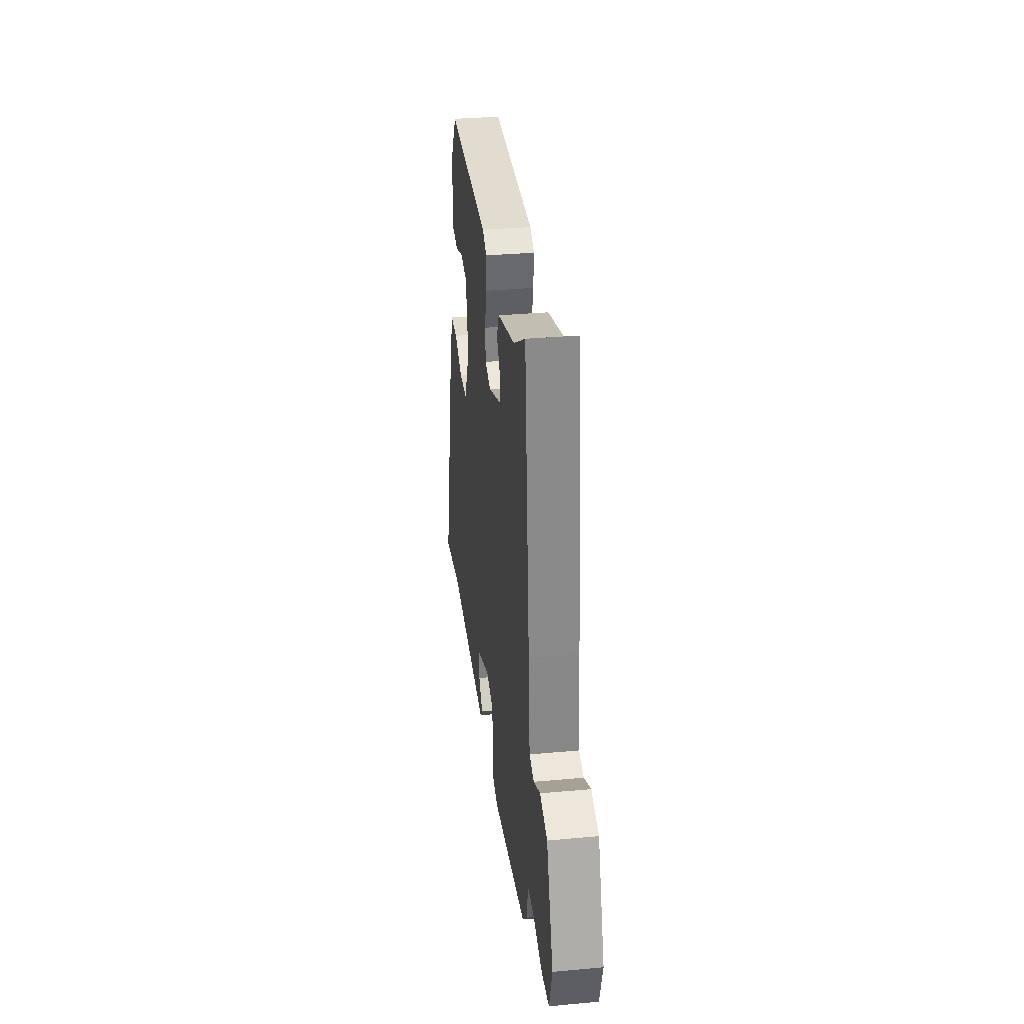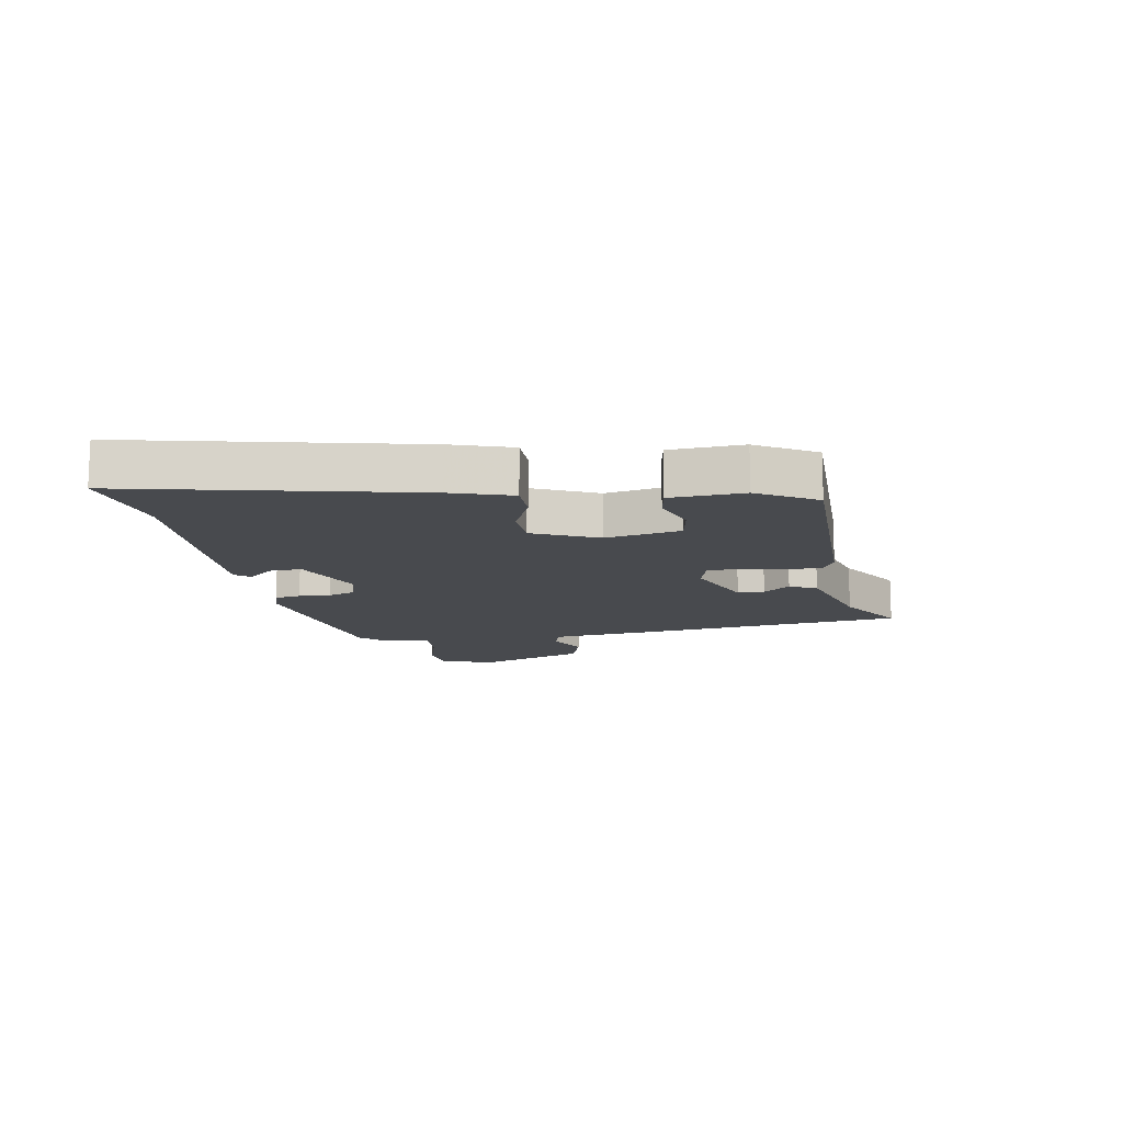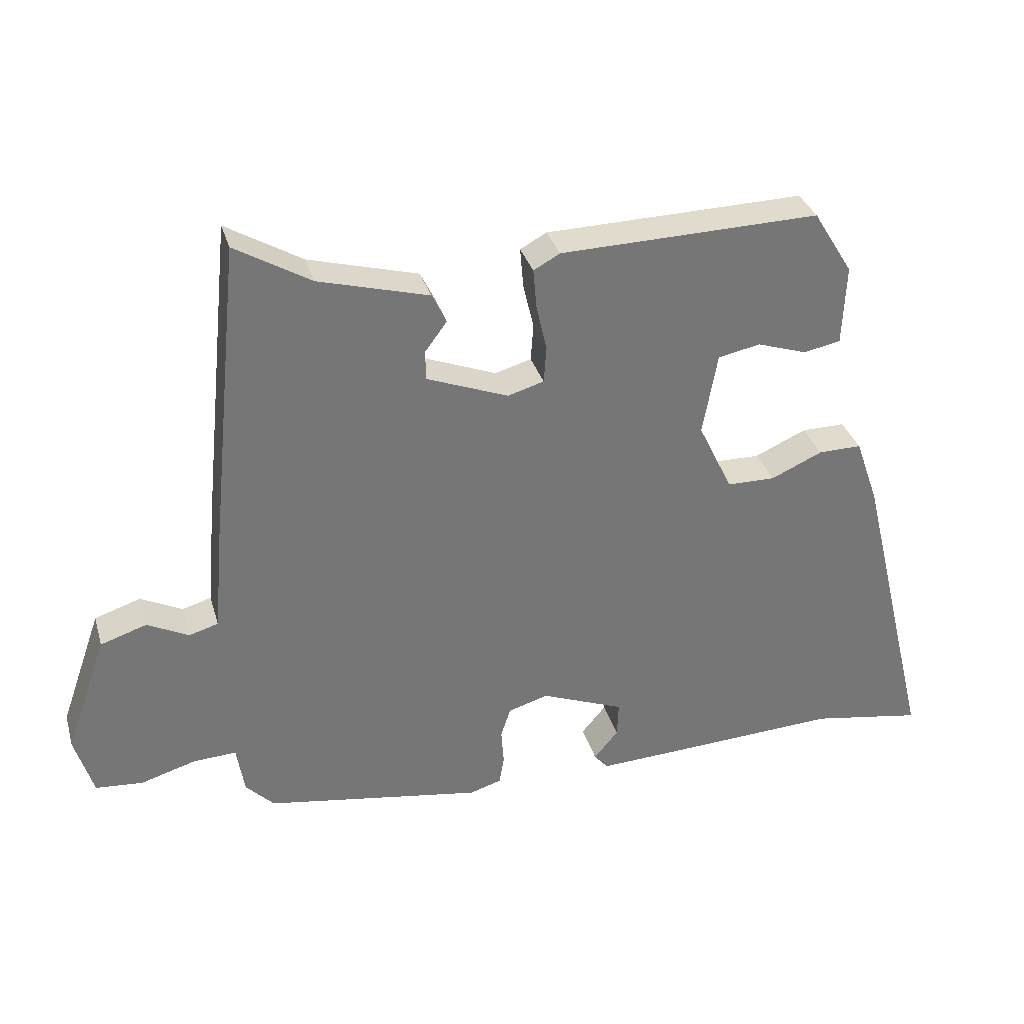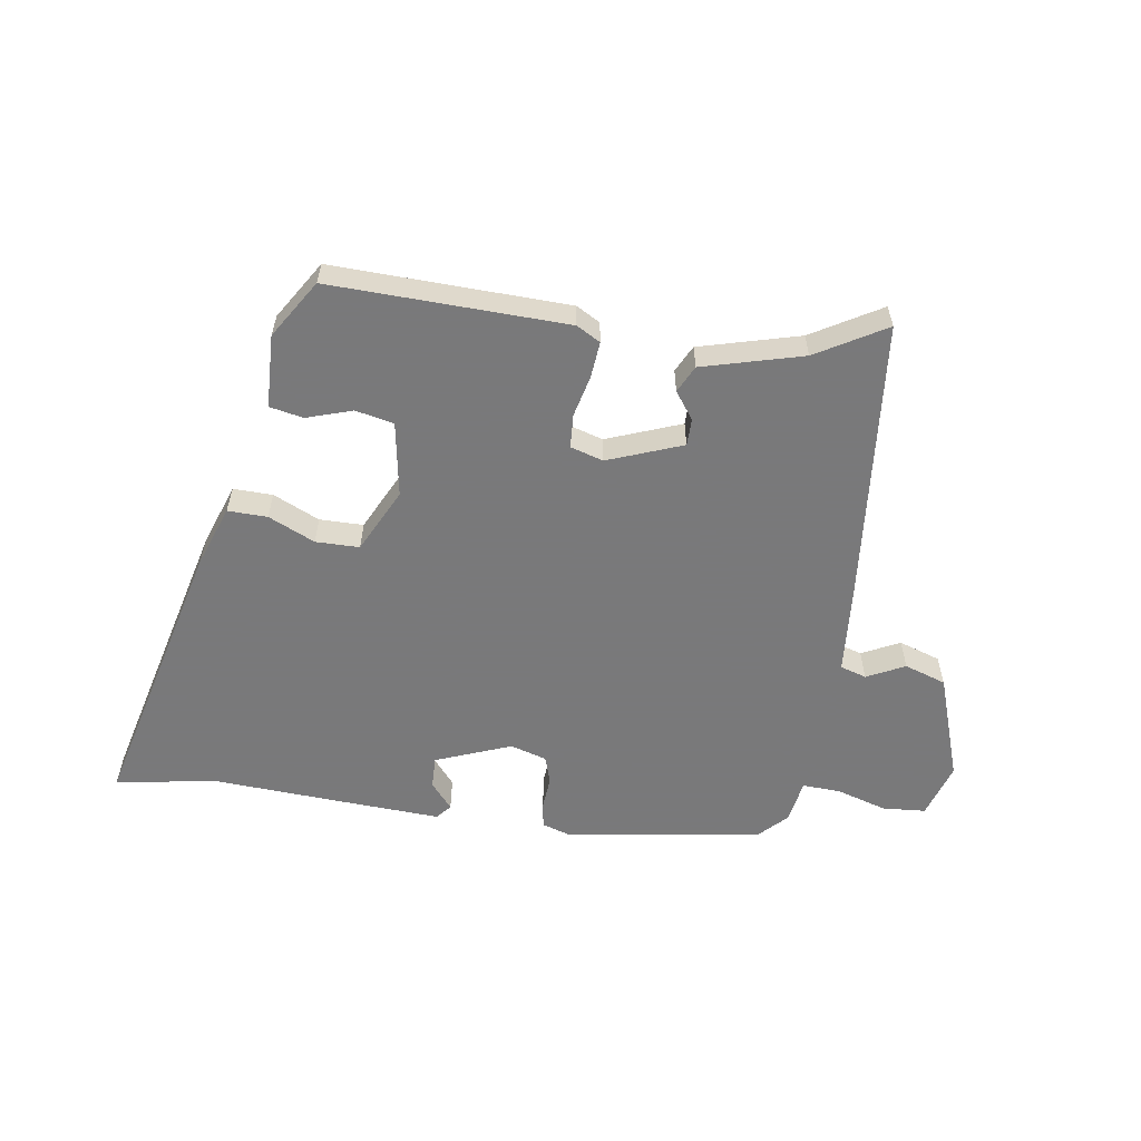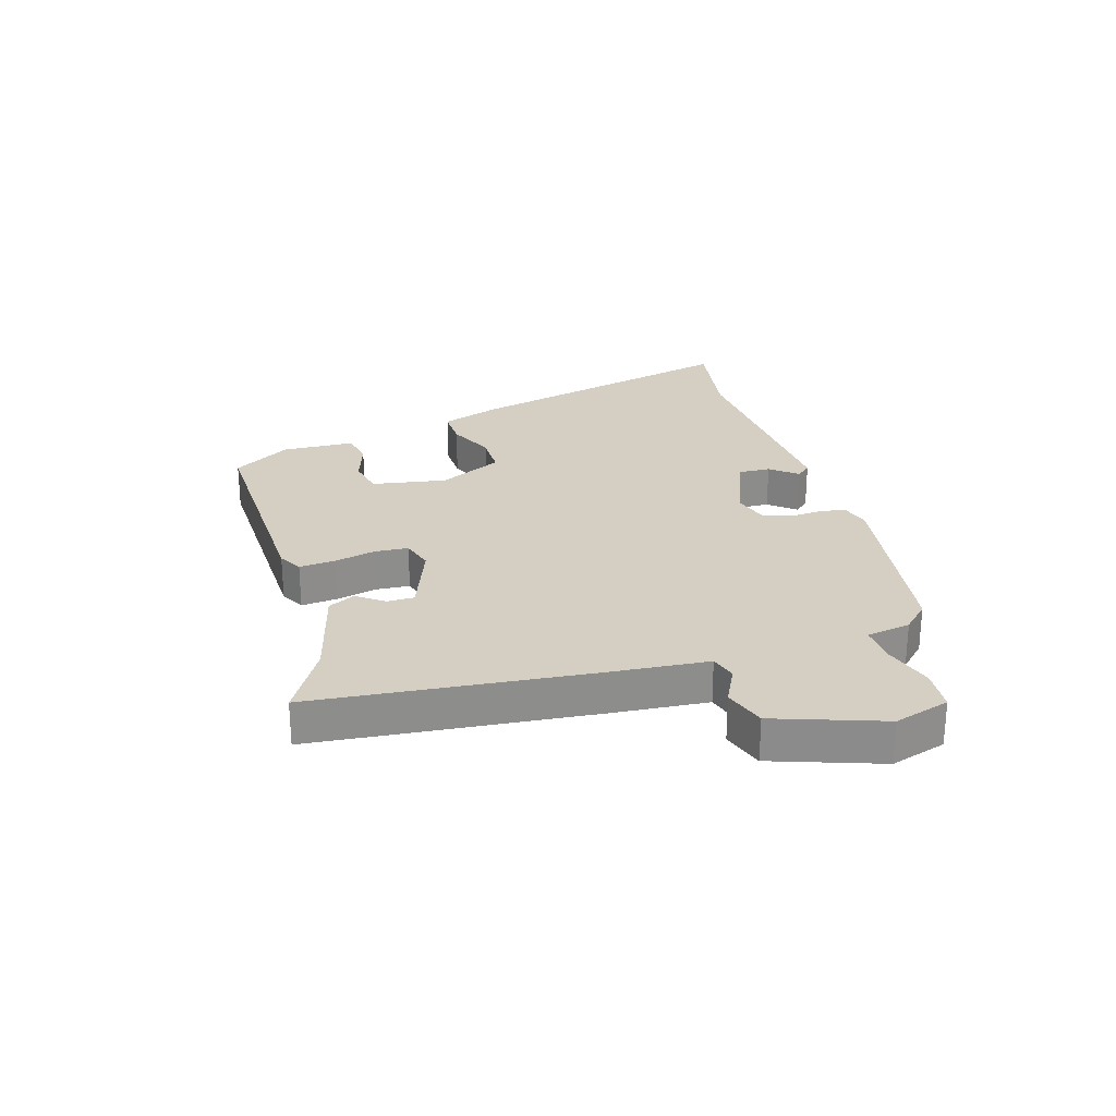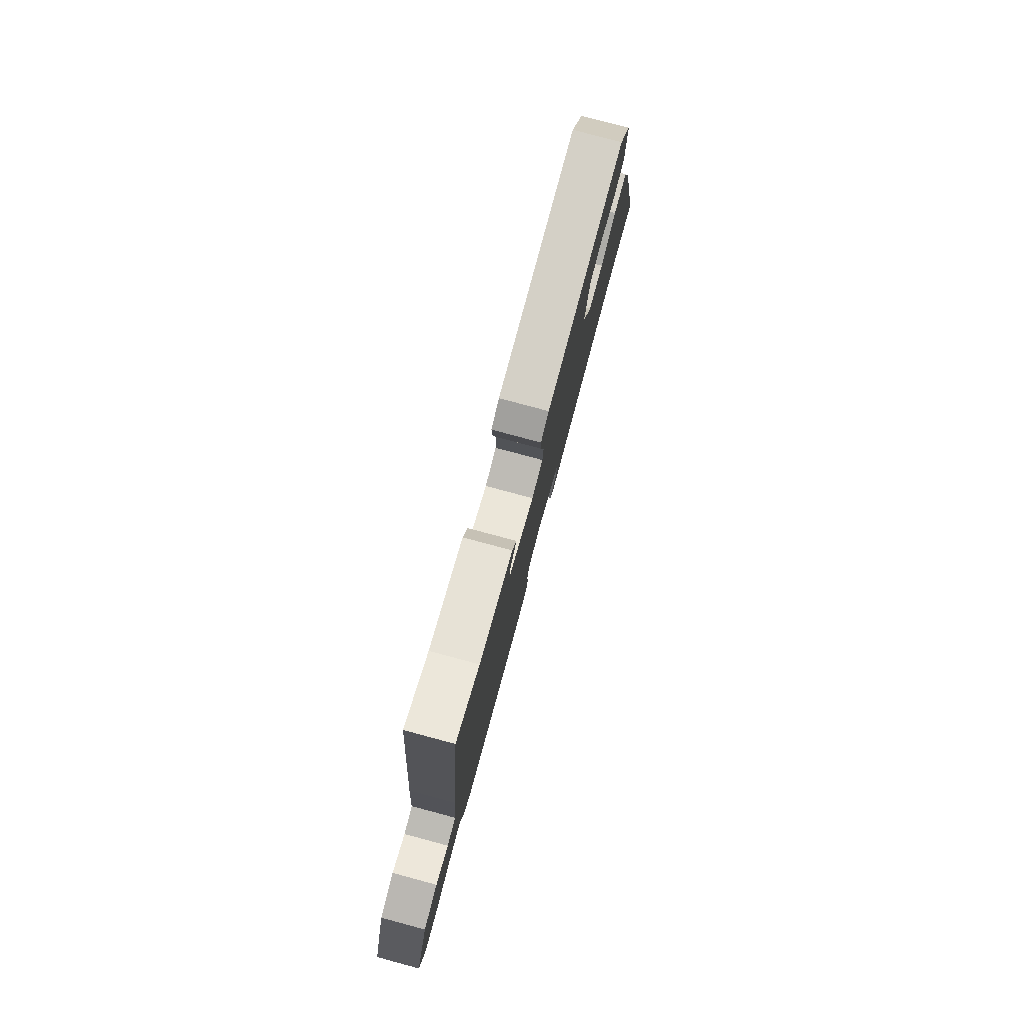
<metadata>
{"format":"obj","ext":"obj","renderer":"f3d","projection":"perspective","resolution":1024,"background":"white","views":[{"elev":32.9,"azim":82.8,"up":"+Z"},{"elev":-13.0,"azim":-79.1,"up":"+Y"},{"elev":33.3,"azim":164.4,"up":"+Z"},{"elev":-57.8,"azim":-8.9,"up":"+Y"},{"elev":25.8,"azim":73.0,"up":"+Y"},{"elev":79.0,"azim":105.0,"up":"+Z"}]}
</metadata>
<code>
v -0.48 0.07 -0.497
v -0.65 0.07 -0.526
v -0.535 0.07 -0.053
v -0.499 0.07 0.05
v -0.433 0.07 0.049
v -0.355 0.07 0.014
v -0.282 0.07 0.015
v -0.23 0.07 0.123
v -0.252 0.07 0.248
v -0.316 0.07 0.261
v -0.392 0.07 0.236
v -0.448 0.07 0.247
v -0.453 0.07 0.369
v -0.393 0.07 0.466
v 0.001 0.07 0.457
v 0.041 0.07 0.435
v 0.036 0.07 0.375
v 0.02 0.07 0.305
v 0.024 0.07 0.249
v 0.079 0.07 0.233
v 0.203 0.07 0.281
v 0.203 0.07 0.326
v 0.17 0.07 0.371
v 0.192 0.07 0.416
v 0.359 0.07 0.462
v 0.474 0.07 0.53
v 0.522 0.07 0.063
v 0.536 0.07 -0.095
v 0.58 0.07 -0.108
v 0.643 0.07 -0.076
v 0.713 0.07 -0.099
v 0.776 0.07 -0.278
v 0.748 0.07 -0.371
v 0.676 0.07 -0.377
v 0.592 0.07 -0.352
v 0.527 0.07 -0.349
v 0.515 0.07 -0.423
v 0.472 0.07 -0.467
v 0.142 0.07 -0.52
v 0.094 0.07 -0.505
v 0.087 0.07 -0.461
v 0.091 0.07 -0.407
v 0.076 0.07 -0.361
v 0.015 0.07 -0.343
v -0.111 0.07 -0.393
v -0.109 0.07 -0.447
v -0.072 0.07 -0.491
v -0.093 0.07 -0.516
v -0.264 0.07 -0.508
v -0.48 0 -0.497
v -0.65 0 -0.526
v -0.535 0 -0.053
v -0.499 0 0.05
v -0.433 0 0.049
v -0.355 0 0.014
v -0.282 0 0.015
v -0.23 0 0.123
v -0.252 0 0.248
v -0.316 0 0.261
v -0.392 0 0.236
v -0.448 0 0.247
v -0.453 0 0.369
v -0.393 0 0.466
v 0.001 0 0.457
v 0.041 0 0.435
v 0.036 0 0.375
v 0.02 0 0.305
v 0.024 0 0.249
v 0.079 0 0.233
v 0.203 0 0.281
v 0.203 0 0.326
v 0.17 0 0.371
v 0.192 0 0.416
v 0.359 0 0.462
v 0.474 0 0.53
v 0.522 0 0.063
v 0.536 0 -0.095
v 0.58 0 -0.108
v 0.643 0 -0.076
v 0.713 0 -0.099
v 0.776 0 -0.278
v 0.748 0 -0.371
v 0.676 0 -0.377
v 0.592 0 -0.352
v 0.527 0 -0.349
v 0.515 0 -0.423
v 0.472 0 -0.467
v 0.142 0 -0.52
v 0.094 0 -0.505
v 0.087 0 -0.461
v 0.091 0 -0.407
v 0.076 0 -0.361
v 0.015 0 -0.343
v -0.111 0 -0.393
v -0.109 0 -0.447
v -0.072 0 -0.491
v -0.093 0 -0.516
v -0.264 0 -0.508
f 46 47 48 49
f 45 46 49 1
f 44 45 1 2
f 39 40 41 42
f 39 42 43
f 36 37 38 39
f 36 39 43
f 32 33 34 35
f 32 35 36
f 29 30 31 32
f 28 29 32 36
f 25 26 27 28
f 22 23 24 25
f 21 22 25 28
f 20 21 28 36
f 15 16 17 18
f 15 18 19
f 14 15 19
f 13 14 19
f 10 11 12 13
f 9 10 13 19
f 8 9 19 20
f 3 4 5 6
f 44 2 3 6
f 44 6 7
f 20 36 43 44
f 7 8 20 44
f 98 97 96 95
f 50 98 95 94
f 51 50 94 93
f 91 90 89 88
f 92 91 88
f 88 87 86 85
f 92 88 85
f 84 83 82 81
f 85 84 81
f 81 80 79 78
f 85 81 78 77
f 77 76 75 74
f 74 73 72 71
f 77 74 71 70
f 85 77 70 69
f 67 66 65 64
f 68 67 64
f 68 64 63
f 68 63 62
f 62 61 60 59
f 68 62 59 58
f 69 68 58 57
f 55 54 53 52
f 55 52 51 93
f 56 55 93
f 93 92 85 69
f 93 69 57 56
f 1 50 51 2
f 2 51 52 3
f 3 52 53 4
f 4 53 54 5
f 5 54 55 6
f 6 55 56 7
f 7 56 57 8
f 8 57 58 9
f 9 58 59 10
f 10 59 60 11
f 11 60 61 12
f 12 61 62 13
f 13 62 63 14
f 14 63 64 15
f 15 64 65 16
f 16 65 66 17
f 17 66 67 18
f 18 67 68 19
f 19 68 69 20
f 20 69 70 21
f 21 70 71 22
f 22 71 72 23
f 23 72 73 24
f 24 73 74 25
f 25 74 75 26
f 26 75 76 27
f 27 76 77 28
f 28 77 78 29
f 29 78 79 30
f 30 79 80 31
f 31 80 81 32
f 32 81 82 33
f 33 82 83 34
f 34 83 84 35
f 35 84 85 36
f 36 85 86 37
f 37 86 87 38
f 38 87 88 39
f 39 88 89 40
f 40 89 90 41
f 41 90 91 42
f 42 91 92 43
f 43 92 93 44
f 44 93 94 45
f 45 94 95 46
f 46 95 96 47
f 47 96 97 48
f 48 97 98 49
f 49 98 50 1

</code>
